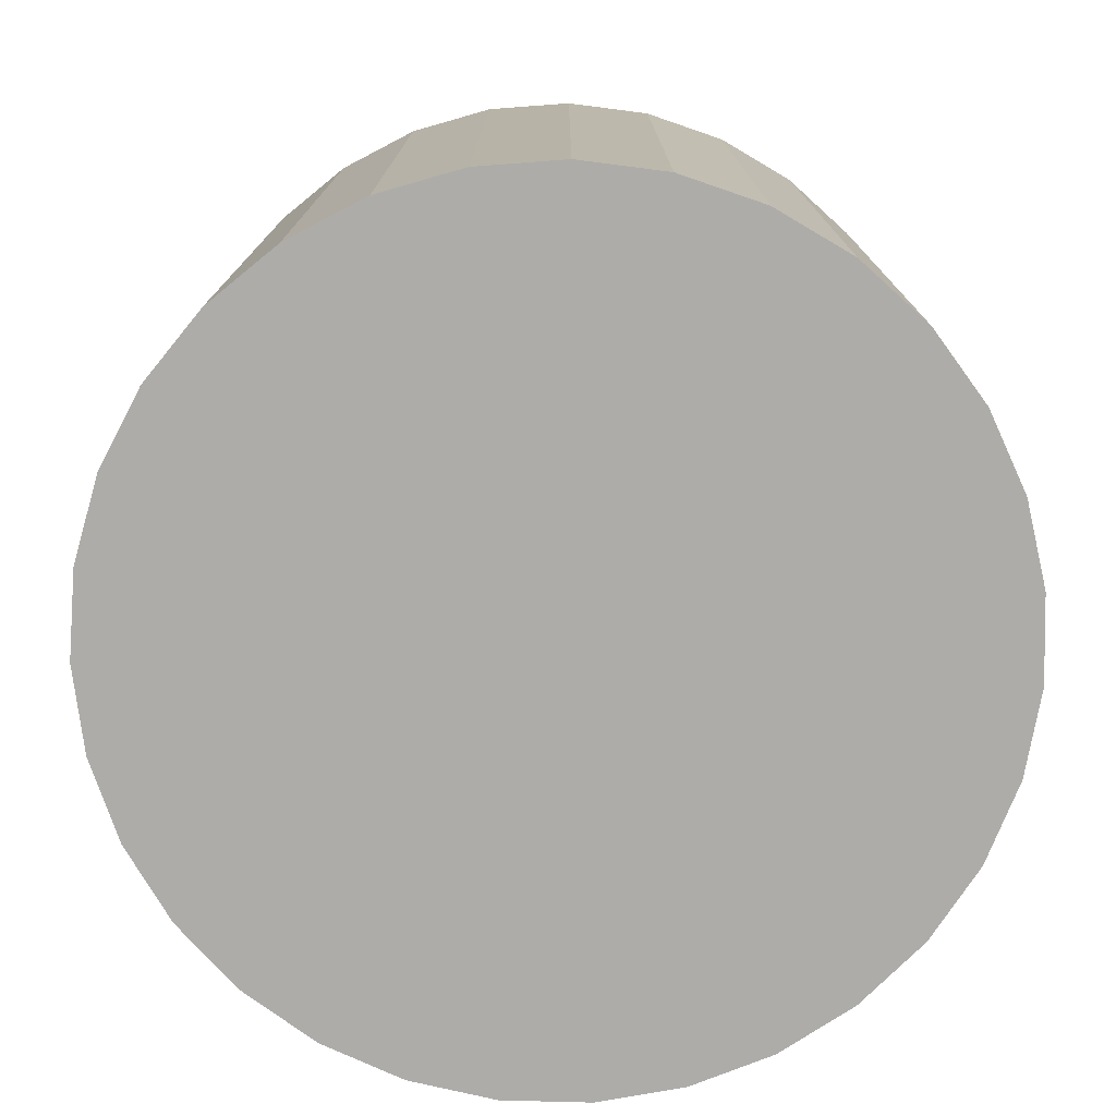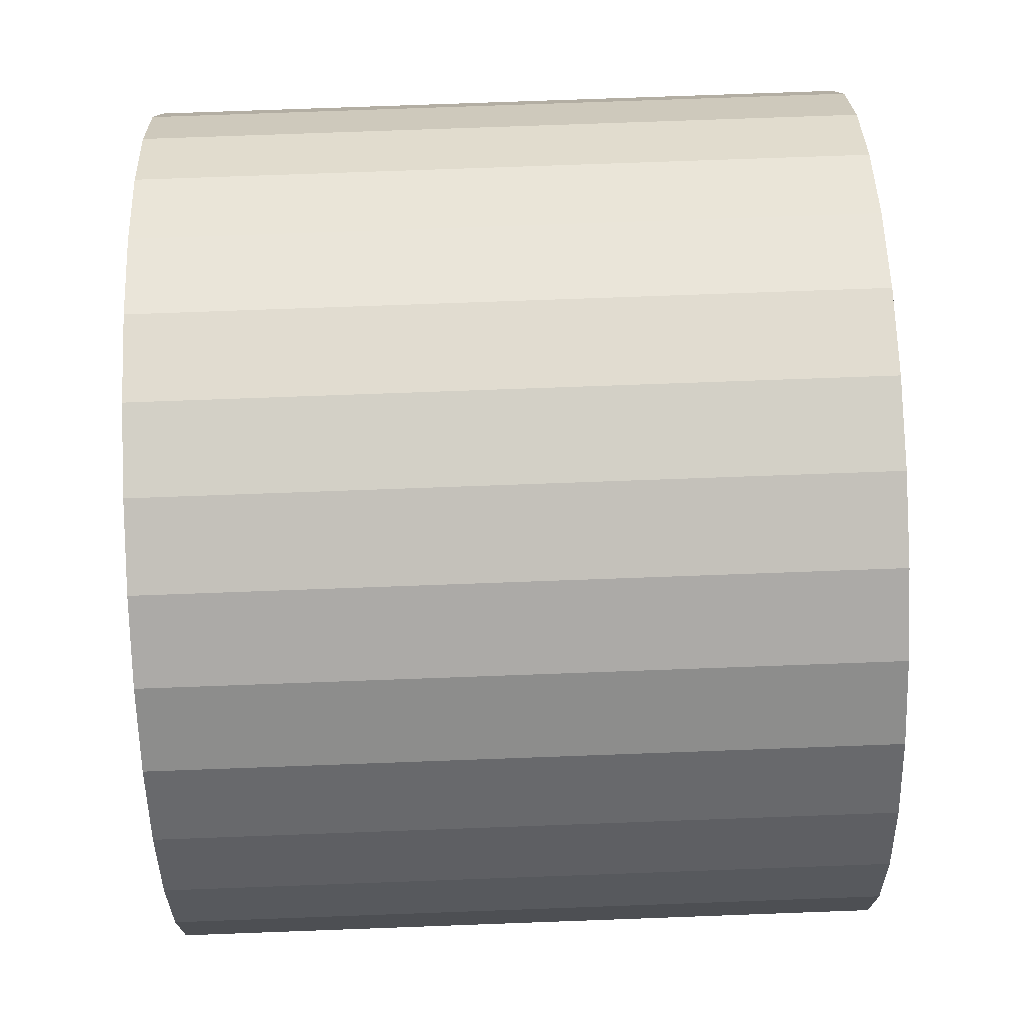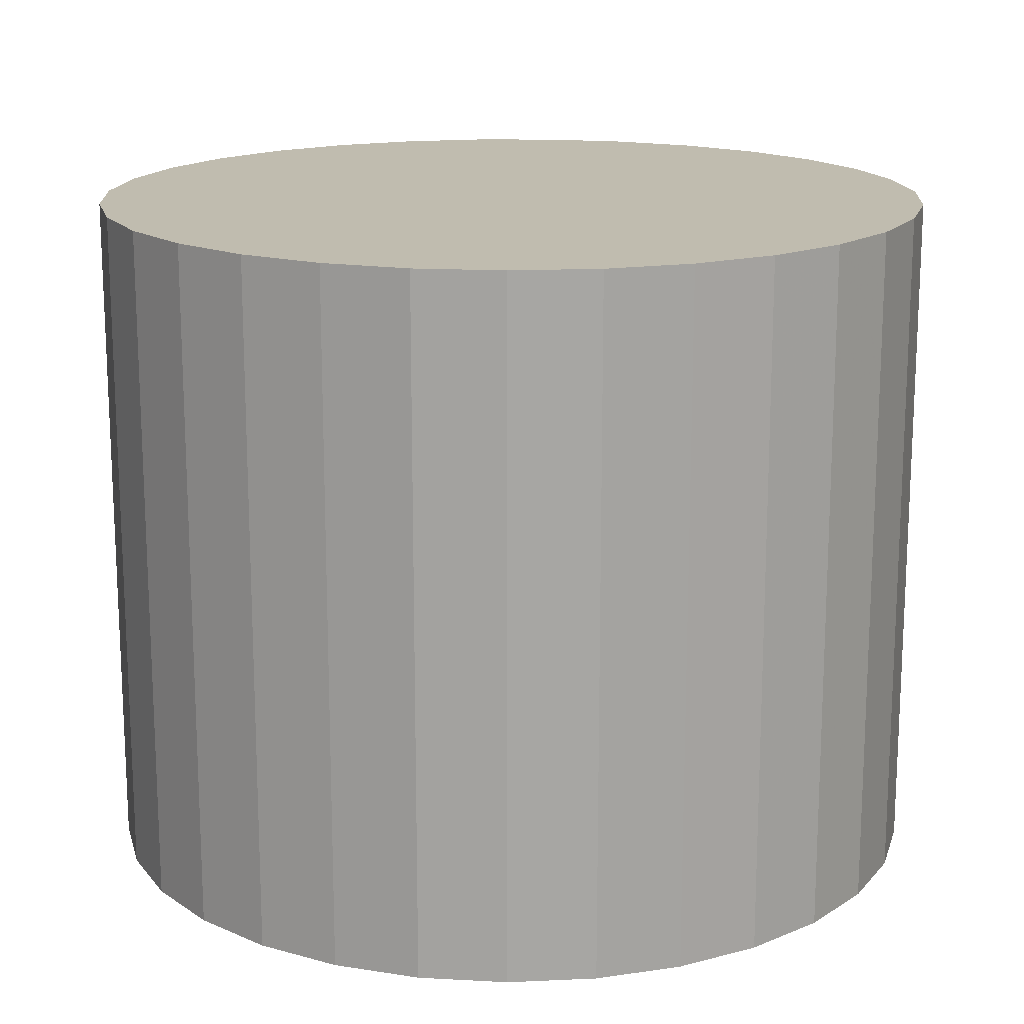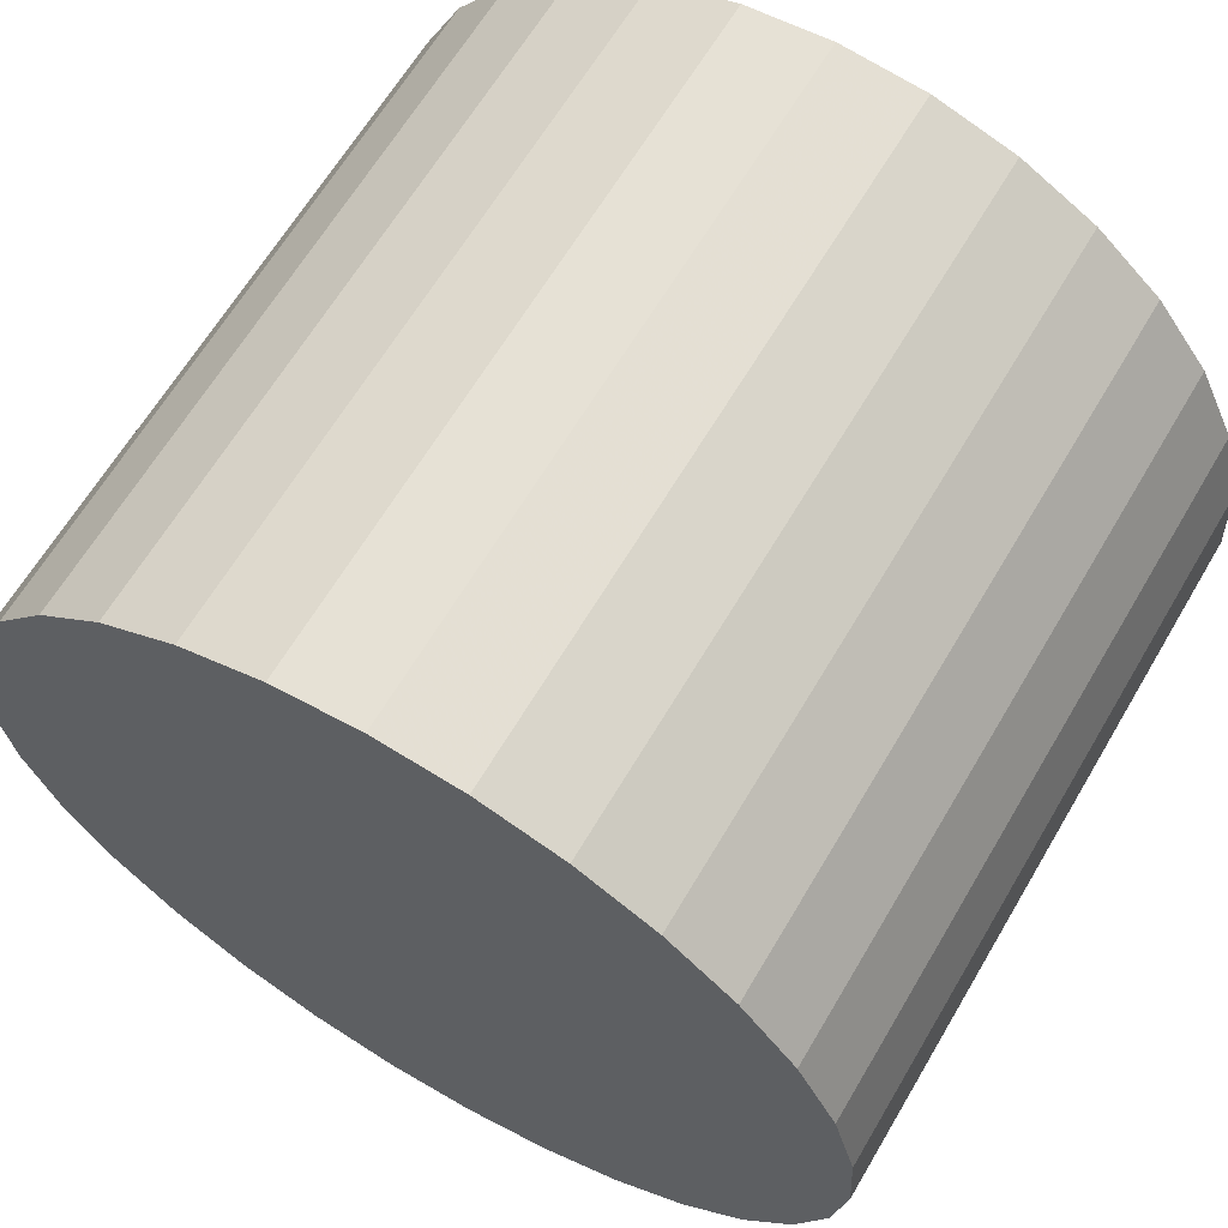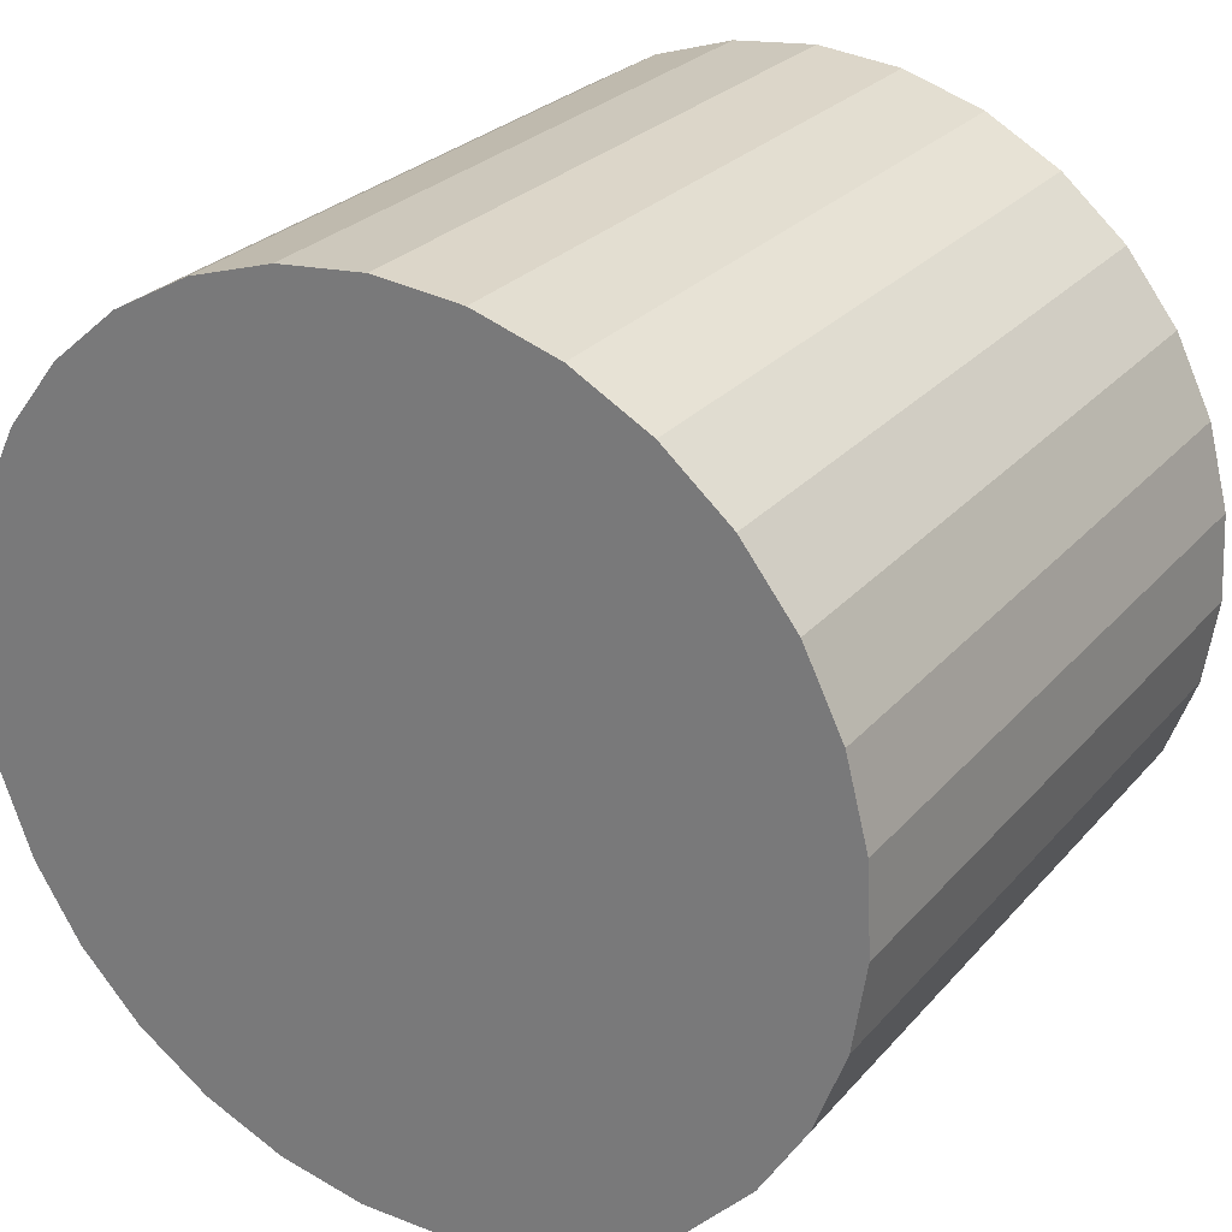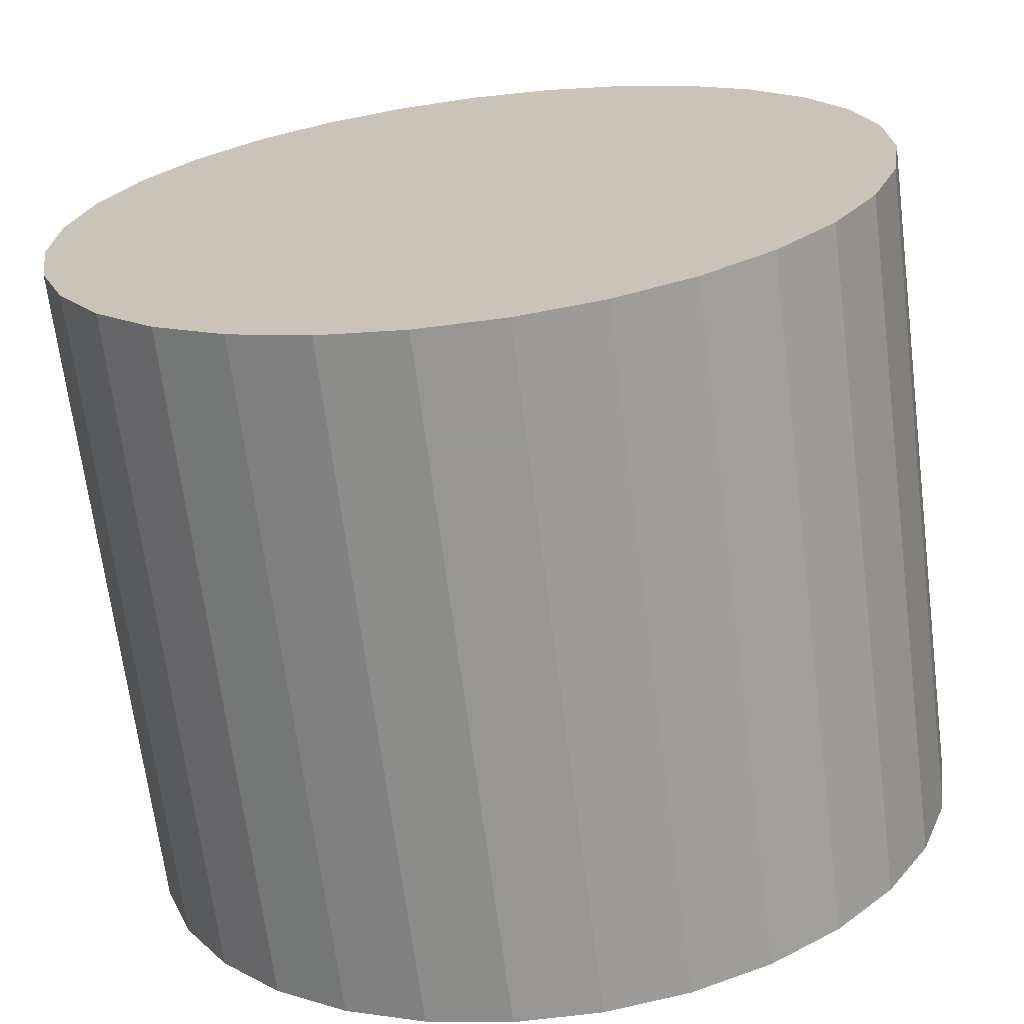
<metadata>
{"format":"obj","ext":"obj","renderer":"f3d","projection":"perspective","resolution":1024,"background":"white","views":[{"elev":-76.6,"azim":10.1,"up":"+Y"},{"elev":75.1,"azim":87.9,"up":"+Z"},{"elev":16.3,"azim":-34.3,"up":"+Y"},{"elev":64.3,"azim":30.5,"up":"+Z"},{"elev":26.5,"azim":-148.7,"up":"+Z"},{"elev":-68.0,"azim":-172.7,"up":"+Z"}]}
</metadata>
<code>
v 0 -6.5 -6
v 0 6.5 -6
v -0 -6.5 2
v -0 6.5 2
v -7.745 -6.5 -8.005
v -7.745 6.5 -8.005
v 5.211 -6.5 -12.07
v 5.211 6.5 -12.07
v 0.8093 -6.5 -13.96
v 0.8093 6.5 -13.96
v 3.155 -6.5 1.352
v 3.155 6.5 1.352
v 7.99 -6.5 -6.405
v 7.99 6.5 -6.405
v -1.61 -6.5 1.836
v -1.61 6.5 1.836
v 4.57 -6.5 0.5661
v 4.57 6.5 0.5661
v 6.326 -6.5 -10.9
v 6.326 6.5 -10.9
v 7.182 -6.5 -9.523
v 7.182 6.5 -9.523
v -2.395 -6.5 -13.63
v -2.395 6.5 -13.63
v 6.789 -6.5 -1.768
v 6.789 6.5 -1.768
v -3.882 -6.5 -12.99
v -3.882 6.5 -12.99
v 7.502 -6.5 -3.222
v 7.502 6.5 -3.222
v 5.798 -6.5 -0.4883
v 5.798 6.5 -0.4883
v -7.908 -6.5 -4.789
v -7.908 6.5 -4.789
v 7.908 -6.5 -4.789
v 7.908 6.5 -4.789
v -5.798 -6.5 -0.4883
v -5.798 6.5 -0.4883
v -7.502 -6.5 -3.222
v -7.502 6.5 -3.222
v 3.882 -6.5 -12.99
v 3.882 6.5 -12.99
v -6.789 -6.5 -1.768
v -6.789 6.5 -1.768
v 2.395 -6.5 -13.63
v 2.395 6.5 -13.63
v -7.182 -6.5 -9.523
v -7.182 6.5 -9.523
v -6.326 -6.5 -10.9
v -6.326 6.5 -10.9
v -4.57 -6.5 0.5661
v -4.57 6.5 0.5661
v 1.61 -6.5 1.836
v 1.61 6.5 1.836
v -7.99 -6.5 -6.405
v -7.99 6.5 -6.405
v -3.155 -6.5 1.352
v -3.155 6.5 1.352
v -0.8093 -6.5 -13.96
v -0.8093 6.5 -13.96
v -5.211 -6.5 -12.07
v -5.211 6.5 -12.07
v 7.745 -6.5 -8.005
v 7.745 6.5 -8.005
f 1 53 11
f 1 11 17
f 1 17 31
f 1 31 25
f 1 25 29
f 1 29 35
f 1 35 13
f 1 13 63
f 1 63 21
f 1 21 19
f 1 19 7
f 1 7 41
f 1 41 45
f 1 45 9
f 1 9 59
f 1 59 23
f 1 23 27
f 1 27 61
f 1 61 49
f 1 49 47
f 1 47 5
f 1 5 55
f 1 55 33
f 1 33 39
f 1 39 43
f 1 43 37
f 1 37 51
f 1 51 57
f 1 57 15
f 1 15 3
f 1 3 53
f 12 54 2
f 18 12 2
f 32 18 2
f 26 32 2
f 30 26 2
f 36 30 2
f 14 36 2
f 64 14 2
f 22 64 2
f 20 22 2
f 8 20 2
f 42 8 2
f 46 42 2
f 10 46 2
f 60 10 2
f 24 60 2
f 28 24 2
f 62 28 2
f 50 62 2
f 48 50 2
f 6 48 2
f 56 6 2
f 34 56 2
f 40 34 2
f 44 40 2
f 38 44 2
f 52 38 2
f 58 52 2
f 16 58 2
f 4 16 2
f 54 4 2
f 54 12 53
f 53 12 11
f 12 18 11
f 11 18 17
f 18 32 17
f 17 32 31
f 32 26 31
f 31 26 25
f 26 30 25
f 25 30 29
f 30 36 29
f 29 36 35
f 36 14 35
f 35 14 13
f 14 64 13
f 13 64 63
f 64 22 63
f 63 22 21
f 22 20 21
f 21 20 19
f 20 8 19
f 19 8 7
f 8 42 7
f 7 42 41
f 42 46 41
f 41 46 45
f 46 10 45
f 45 10 9
f 10 60 9
f 9 60 59
f 60 24 59
f 59 24 23
f 24 28 23
f 23 28 27
f 28 62 27
f 27 62 61
f 62 50 61
f 61 50 49
f 50 48 49
f 49 48 47
f 48 6 47
f 47 6 5
f 6 56 5
f 5 56 55
f 56 34 55
f 55 34 33
f 34 40 33
f 33 40 39
f 40 44 39
f 39 44 43
f 44 38 43
f 43 38 37
f 38 52 37
f 37 52 51
f 52 58 51
f 51 58 57
f 58 16 57
f 57 16 15
f 4 54 3
f 3 54 53
f 16 4 15
f 15 4 3

</code>
